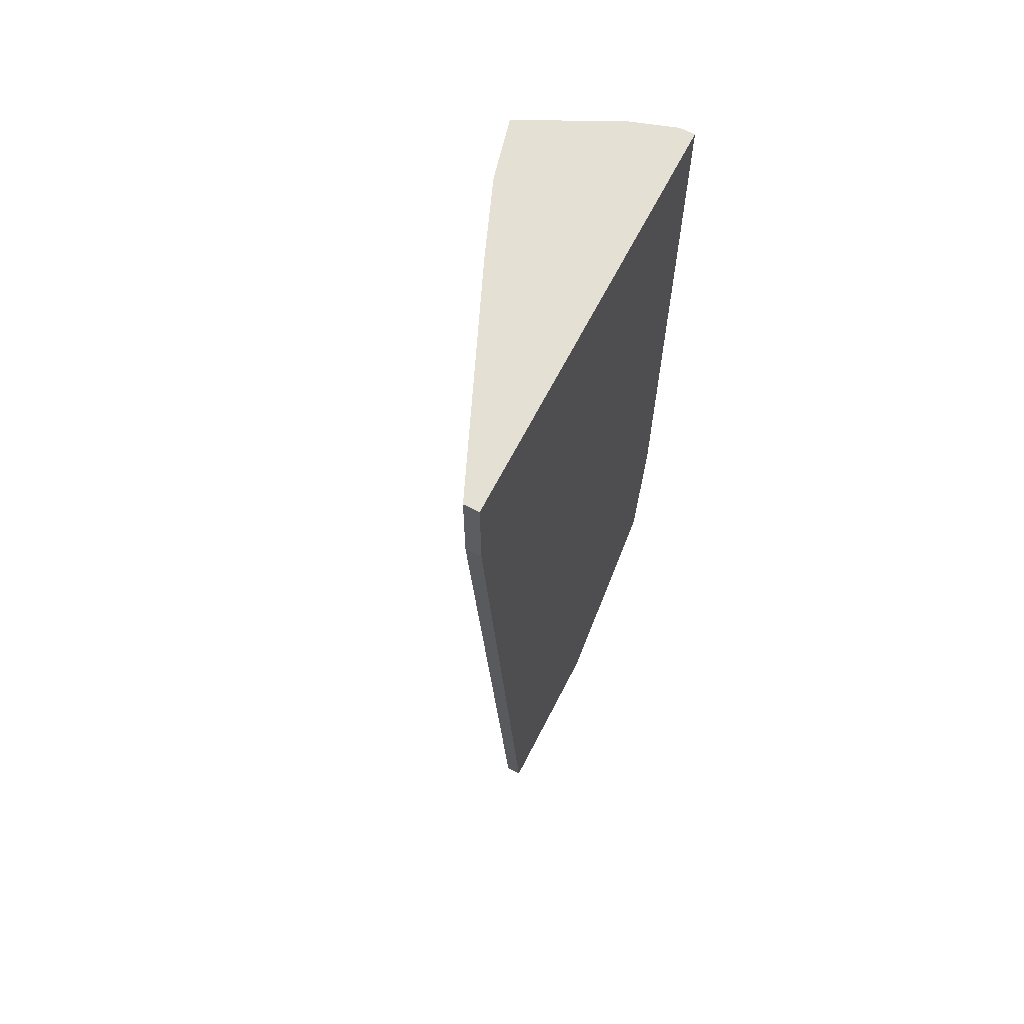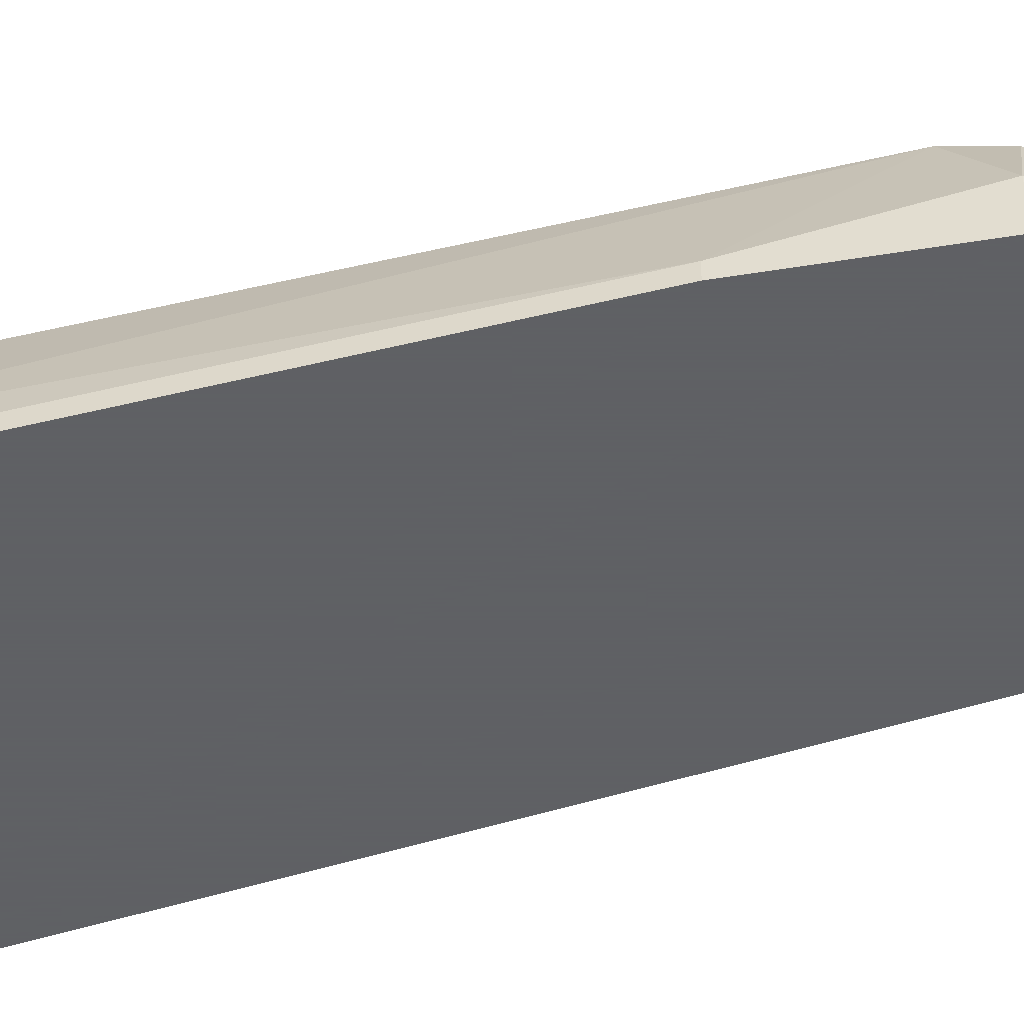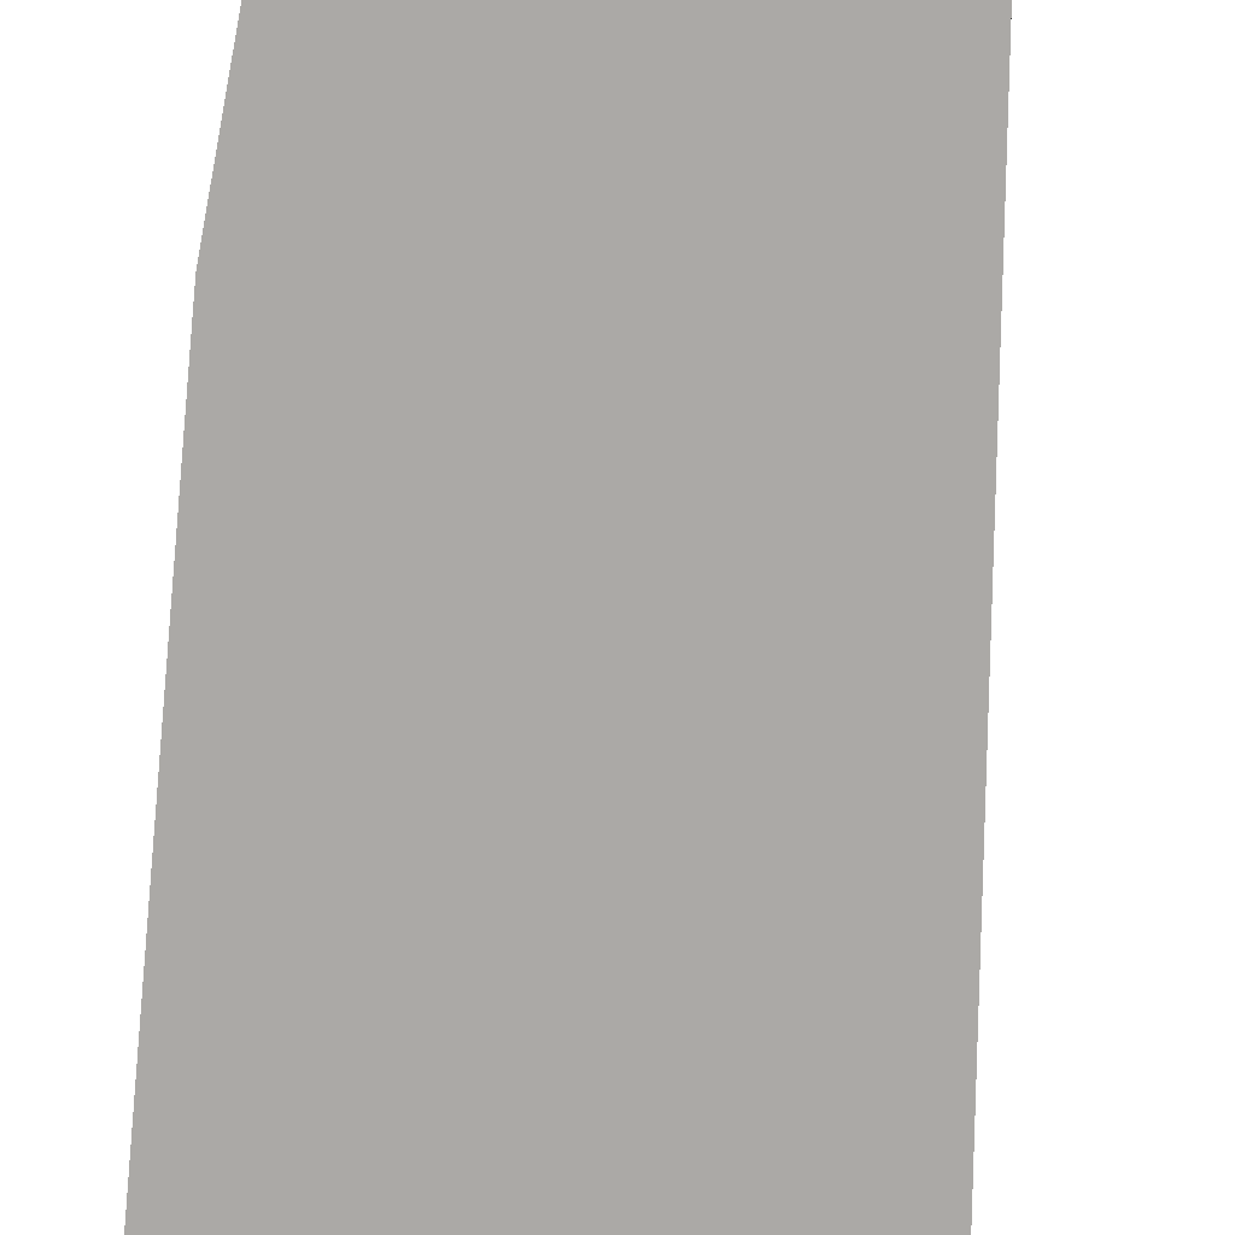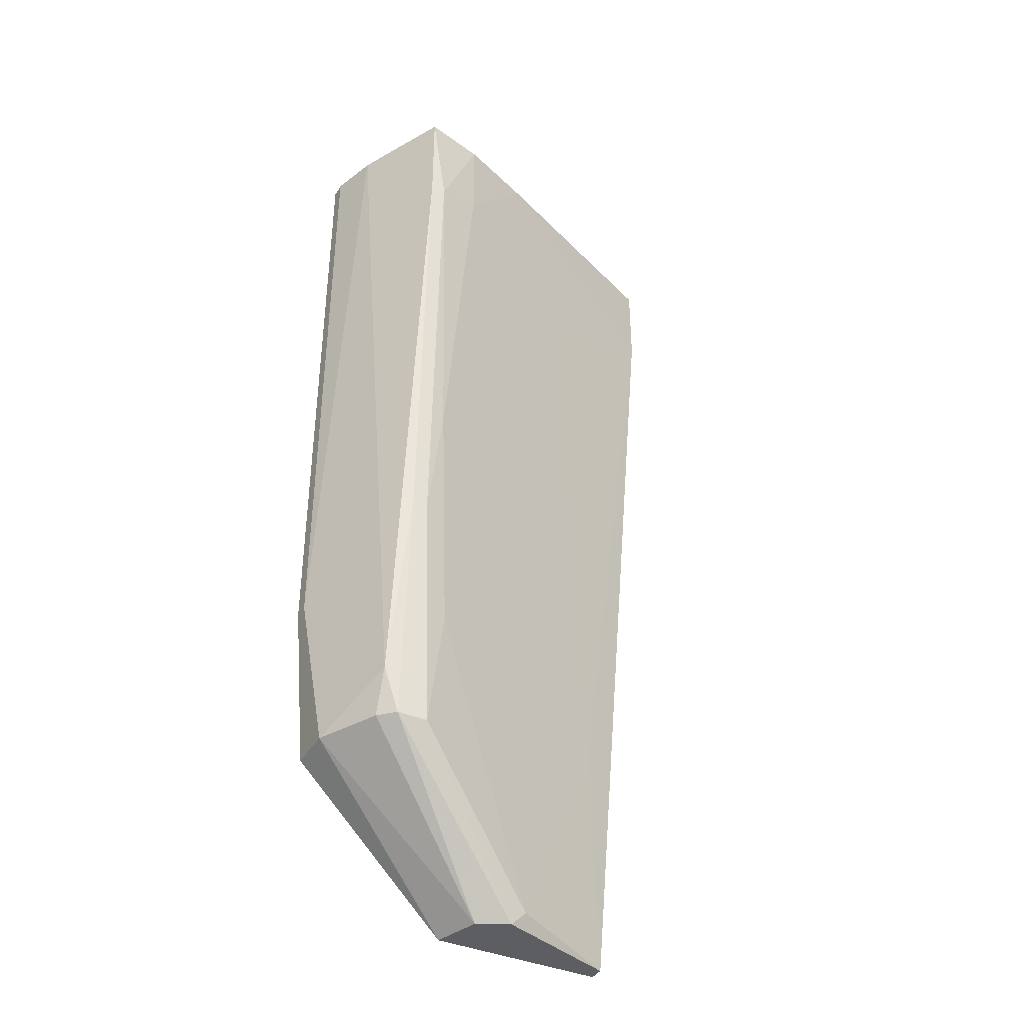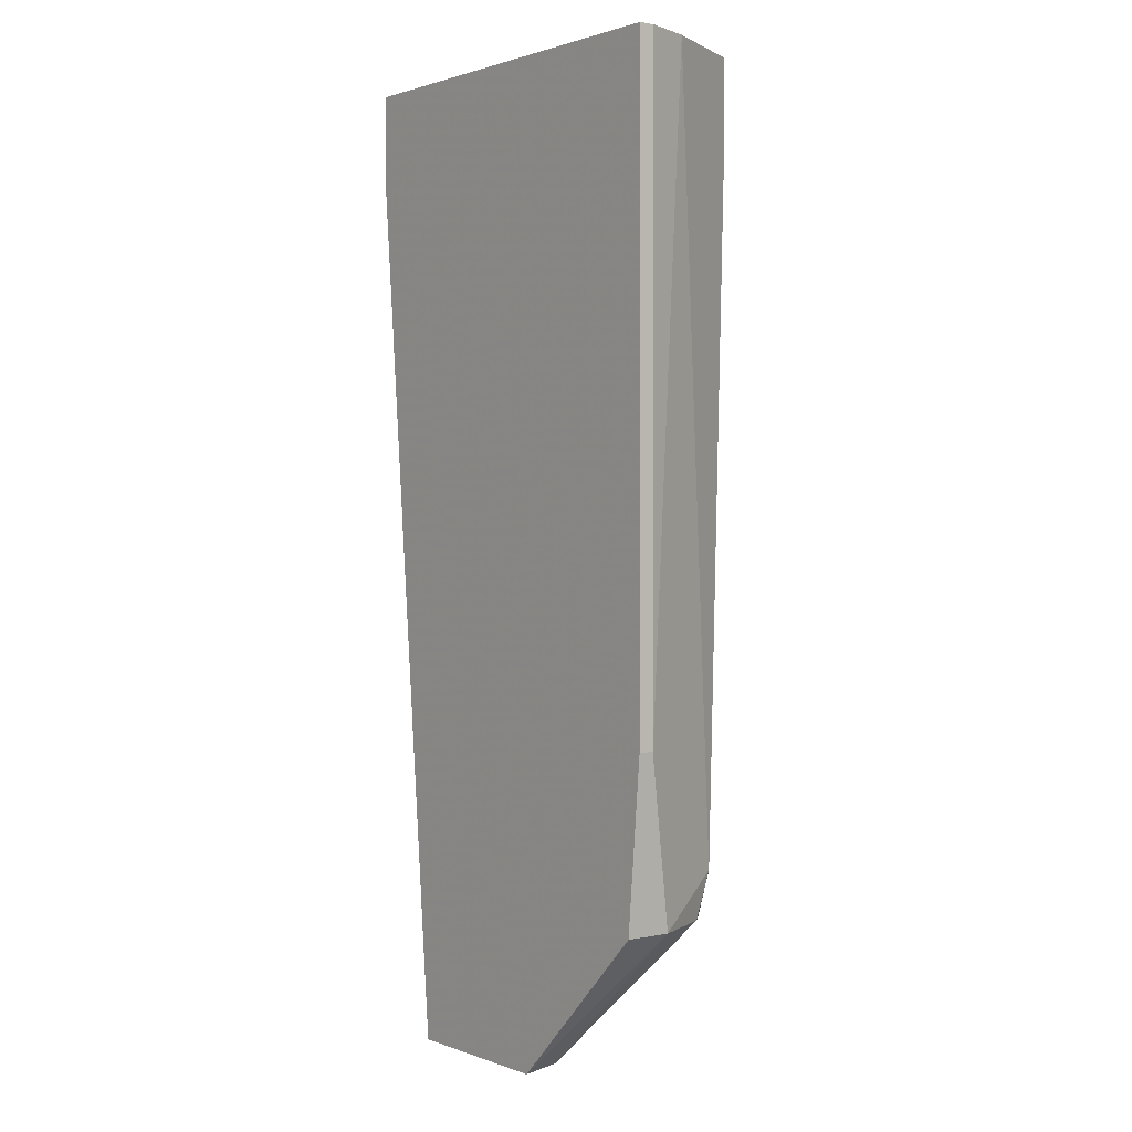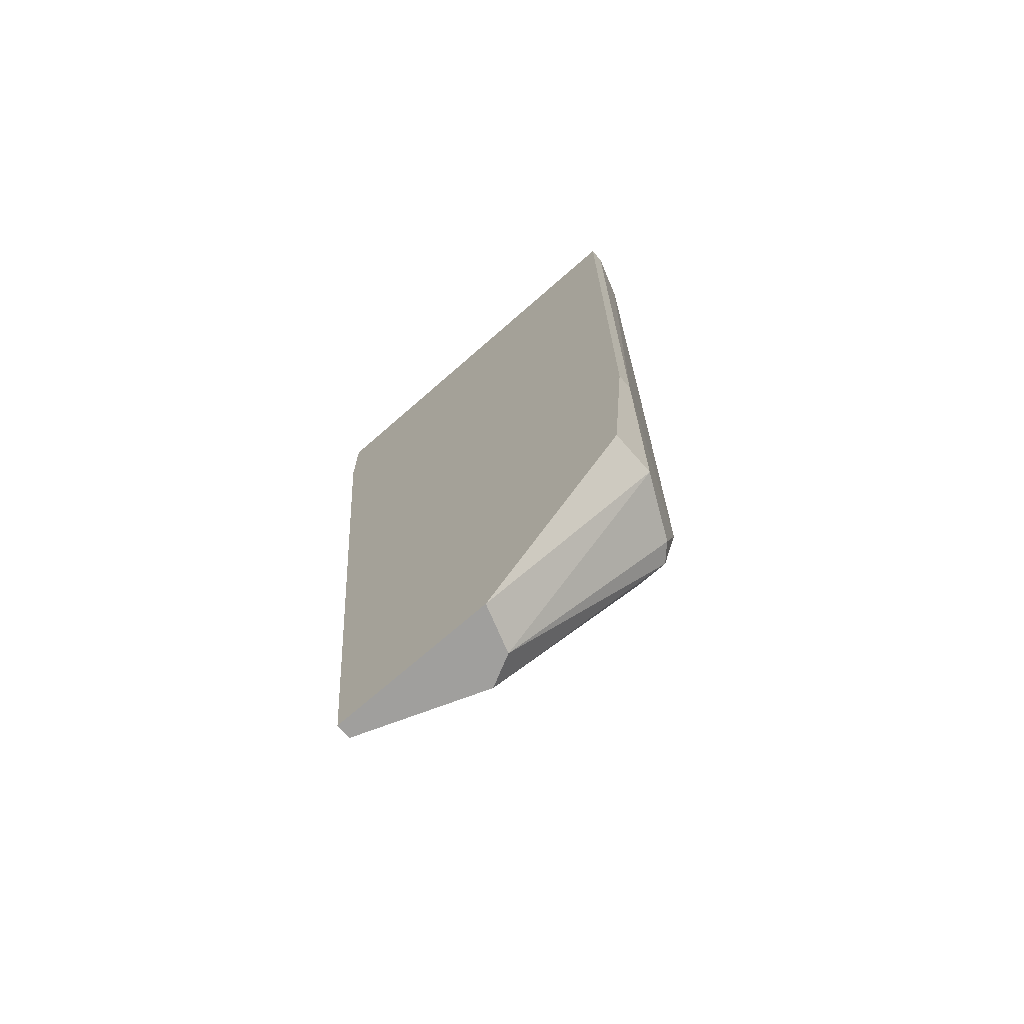
<metadata>
{"format":"obj","ext":"obj","renderer":"f3d","projection":"perspective","resolution":1024,"background":"white","views":[{"elev":65.6,"azim":117.1,"up":"+Y"},{"elev":-45.3,"azim":-74.0,"up":"+Z"},{"elev":-75.6,"azim":-5.6,"up":"+Z"},{"elev":-39.2,"azim":-28.1,"up":"+Y"},{"elev":1.3,"azim":-127.5,"up":"+Y"},{"elev":-71.3,"azim":-138.7,"up":"+Y"}]}
</metadata>
<code>
v -0.02541 -0.0416 0.0525
v -0.02541 -0.04794 0.05039
v -0.03175 0.06389 0.03562
v -0.03175 0.06389 0.03773
v -0.03175 -0.02472 0.03562
v -0.03175 -0.02472 0.03773
v -0.000102 -0.06694 0.04406
v -0.004313 0.06389 0.05039
v 0.02523 0.05123 0.03562
v 0.02523 0.05123 0.03773
v 0.02523 0.06389 0.03562
v 0.02523 0.06389 0.03773
v -0.0212 -0.01417 0.05461
v -0.0212 0.0491 0.05673
v 0.00412 0.03857 0.04617
v -0.0233 -0.01417 0.05461
v -0.0233 -0.04794 0.0525
v -0.0233 0.0491 0.05673
v -0.0233 0.06389 0.05673
v -0.01697 -0.03107 0.0525
v -0.01908 -0.04794 0.0525
v -0.01908 0.002687 0.05461
v -0.00221 -0.06906 0.04406
v -0.006421 -0.06906 0.04195
v -0.02964 -0.04794 0.03562
v -0.02964 -0.04794 0.04195
v -0.02964 0.06389 0.04406
v 0.01256 -0.03739 0.03985
v -0.01487 0.05123 0.05461
v -0.01487 0.06389 0.05461
v -0.00853 -0.06906 0.03562
v 0.01468 -0.06906 0.03562
v 0.01468 -0.06906 0.03773
f 14 13 22
f 25 5 11
f 11 5 3
f 11 3 30
f 25 11 31
f 31 11 32
f 33 31 32
f 10 33 32
f 5 25 26
f 25 31 26
f 30 3 27
f 31 33 23
f 18 27 1
f 27 18 19
f 30 27 19
f 20 15 29
f 15 10 29
f 17 23 21
f 3 5 6
f 5 26 6
f 26 1 6
f 1 27 6
f 11 30 12
f 10 11 12
f 26 31 24
f 31 23 24
f 23 17 24
f 17 21 13
f 23 33 7
f 20 21 7
f 21 23 7
f 19 18 14
f 30 19 14
f 29 30 14
f 18 13 14
f 27 3 4
f 3 6 4
f 6 27 4
f 11 10 9
f 32 11 9
f 10 32 9
f 17 1 2
f 1 26 2
f 24 17 2
f 26 24 2
f 30 29 8
f 29 10 8
f 12 30 8
f 10 12 8
f 15 20 28
f 33 10 28
f 10 15 28
f 20 7 28
f 7 33 28
f 18 1 16
f 1 17 16
f 13 18 16
f 17 13 16
f 20 29 22
f 21 20 22
f 13 21 22
f 29 14 22

</code>
